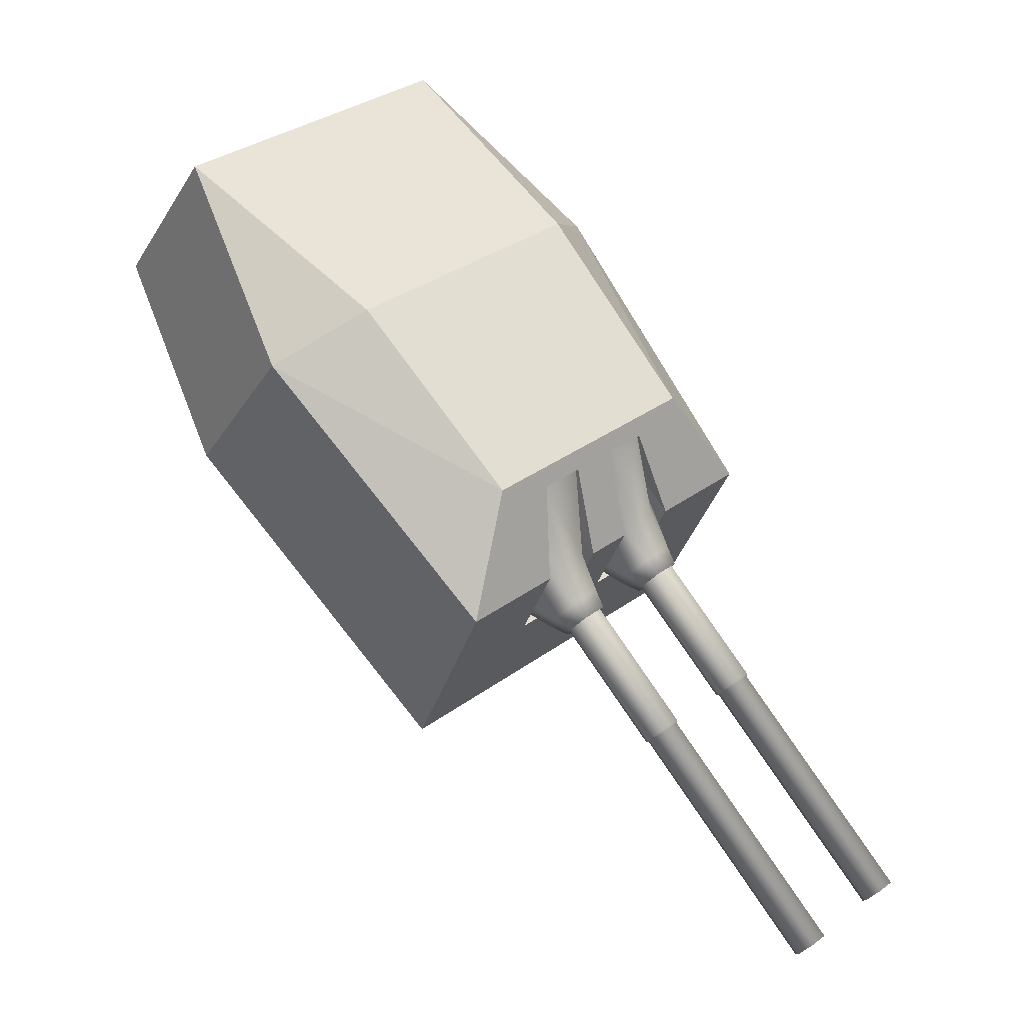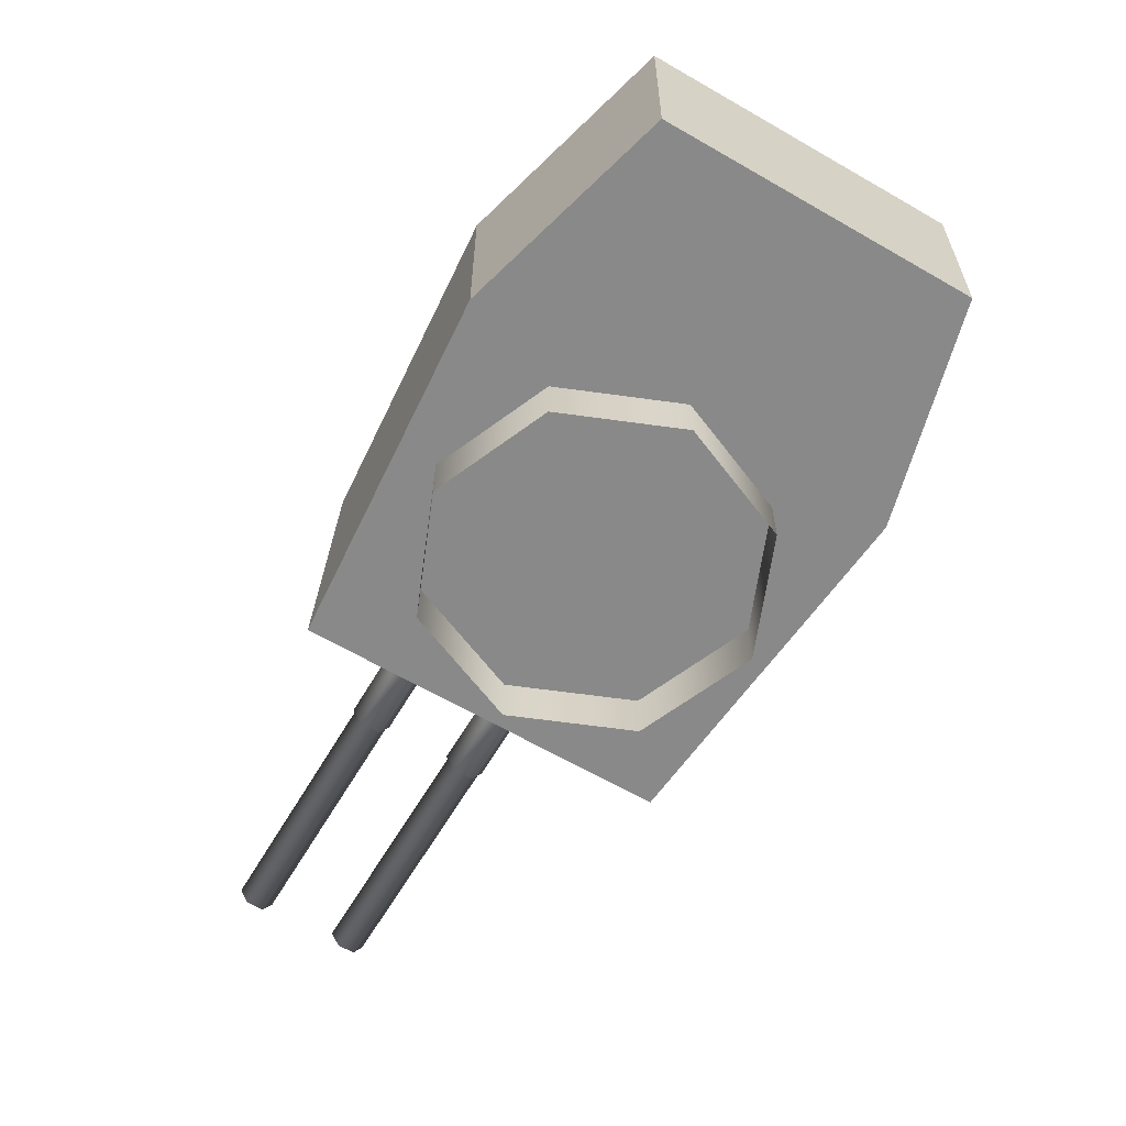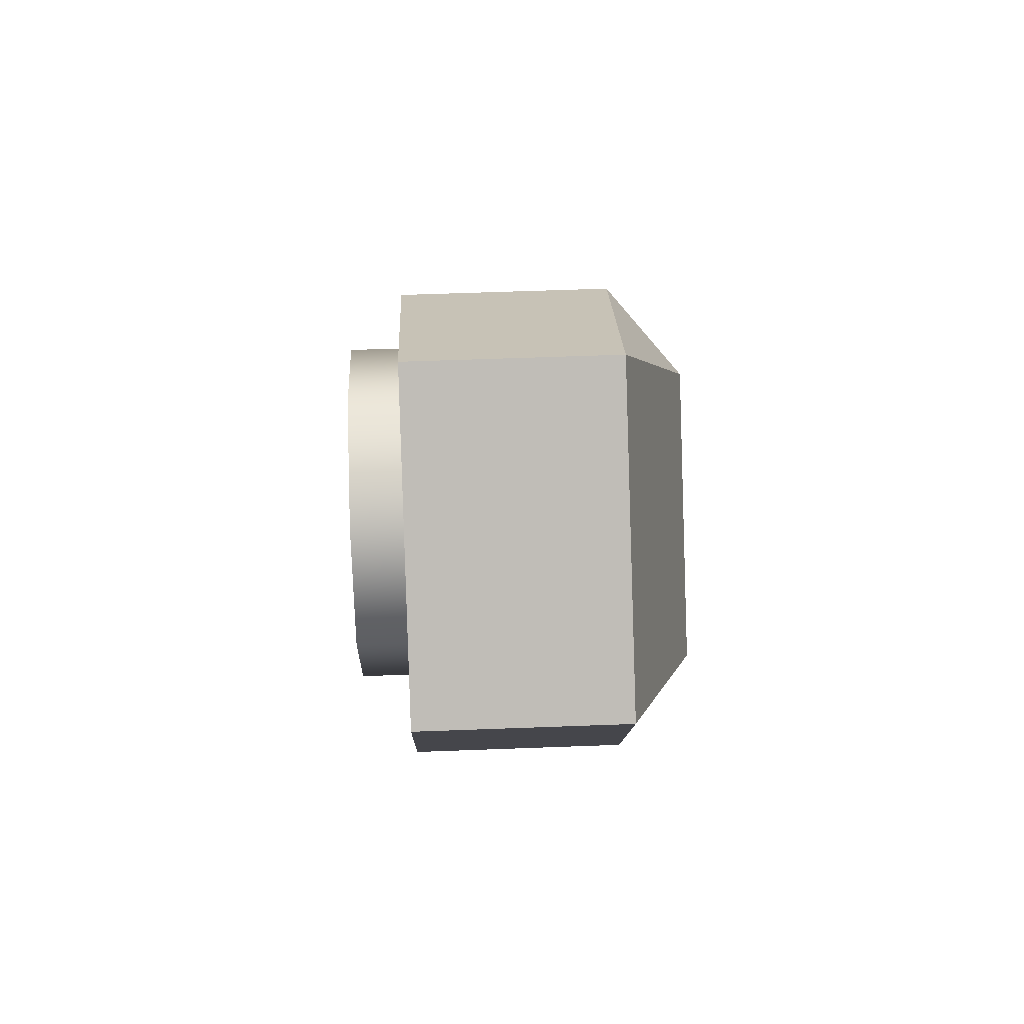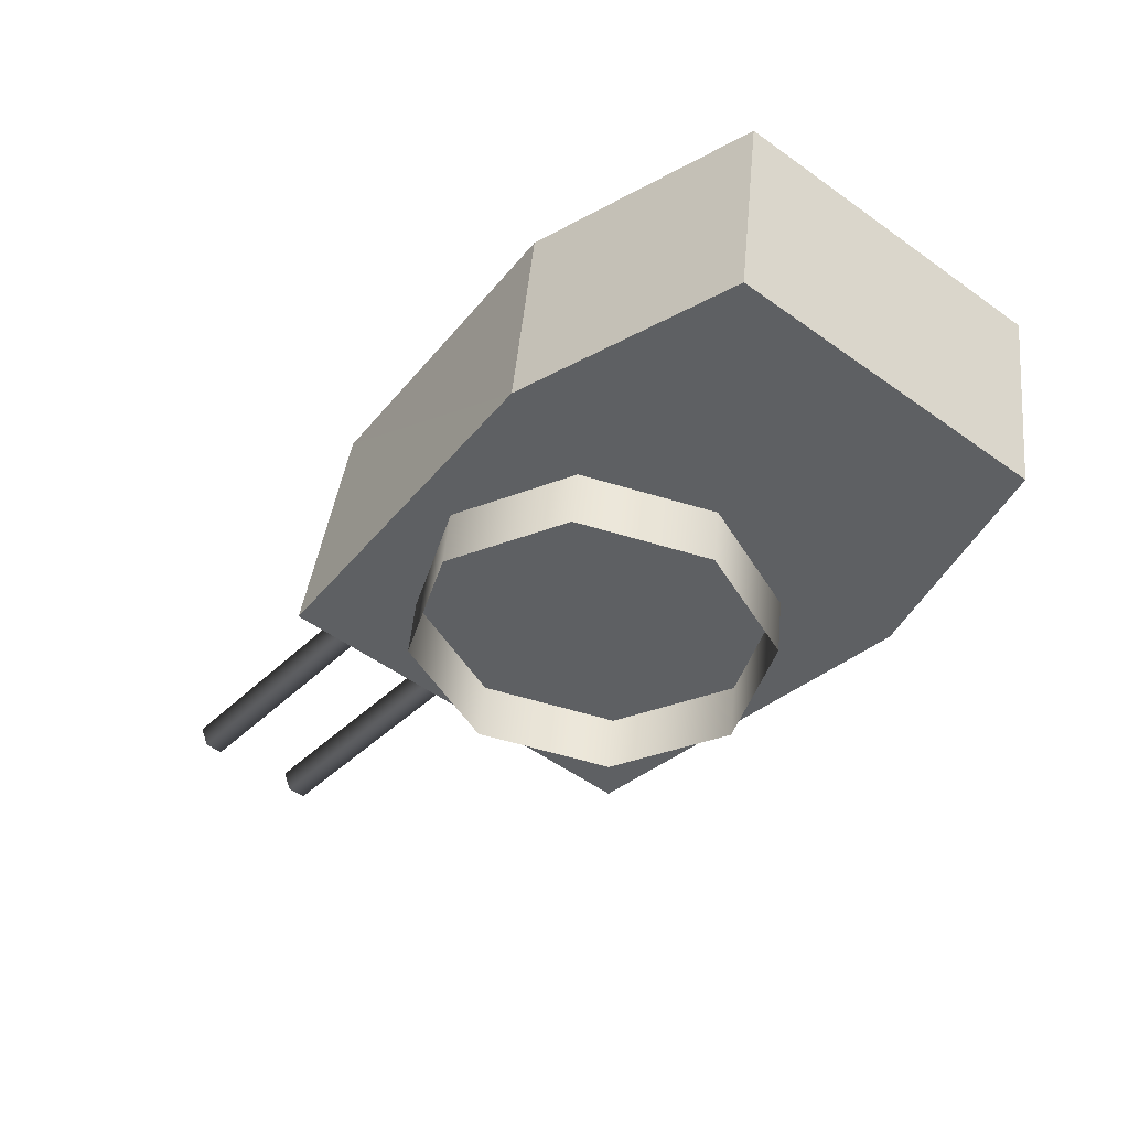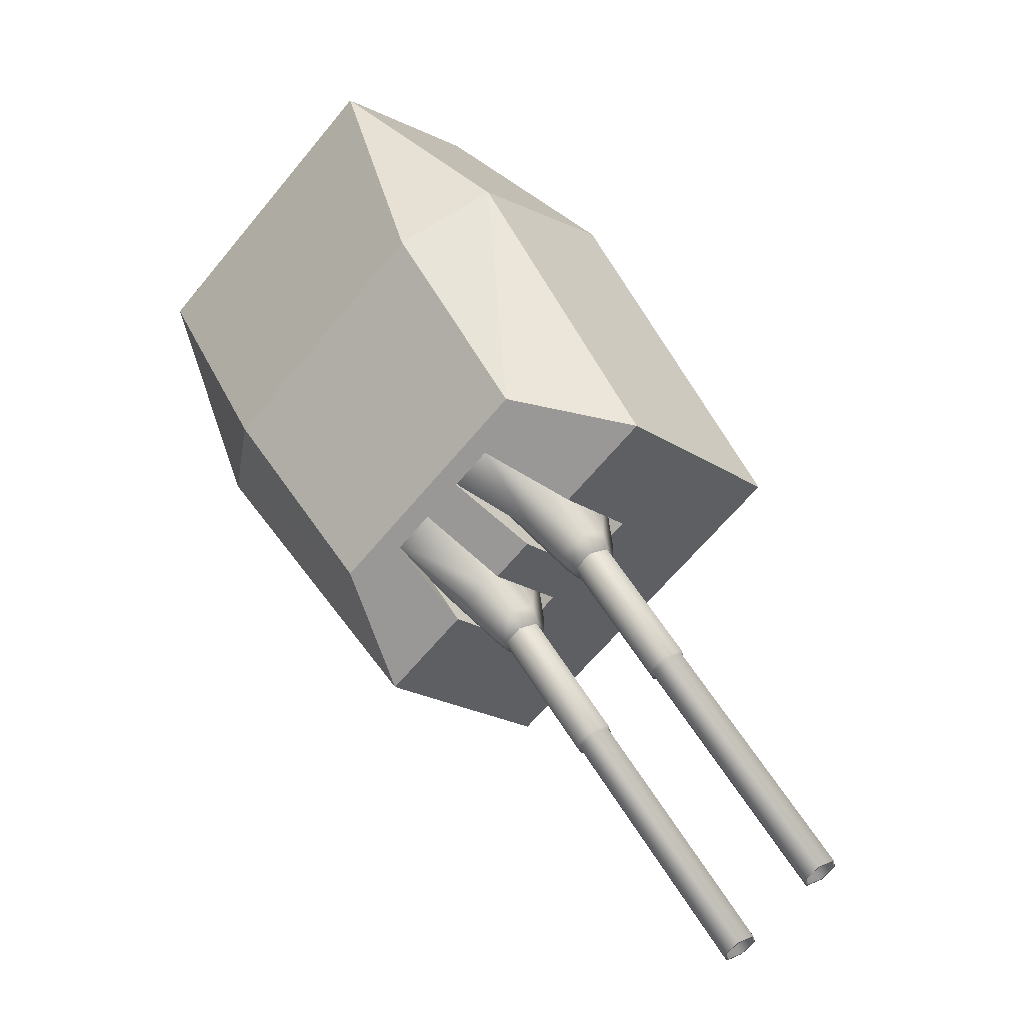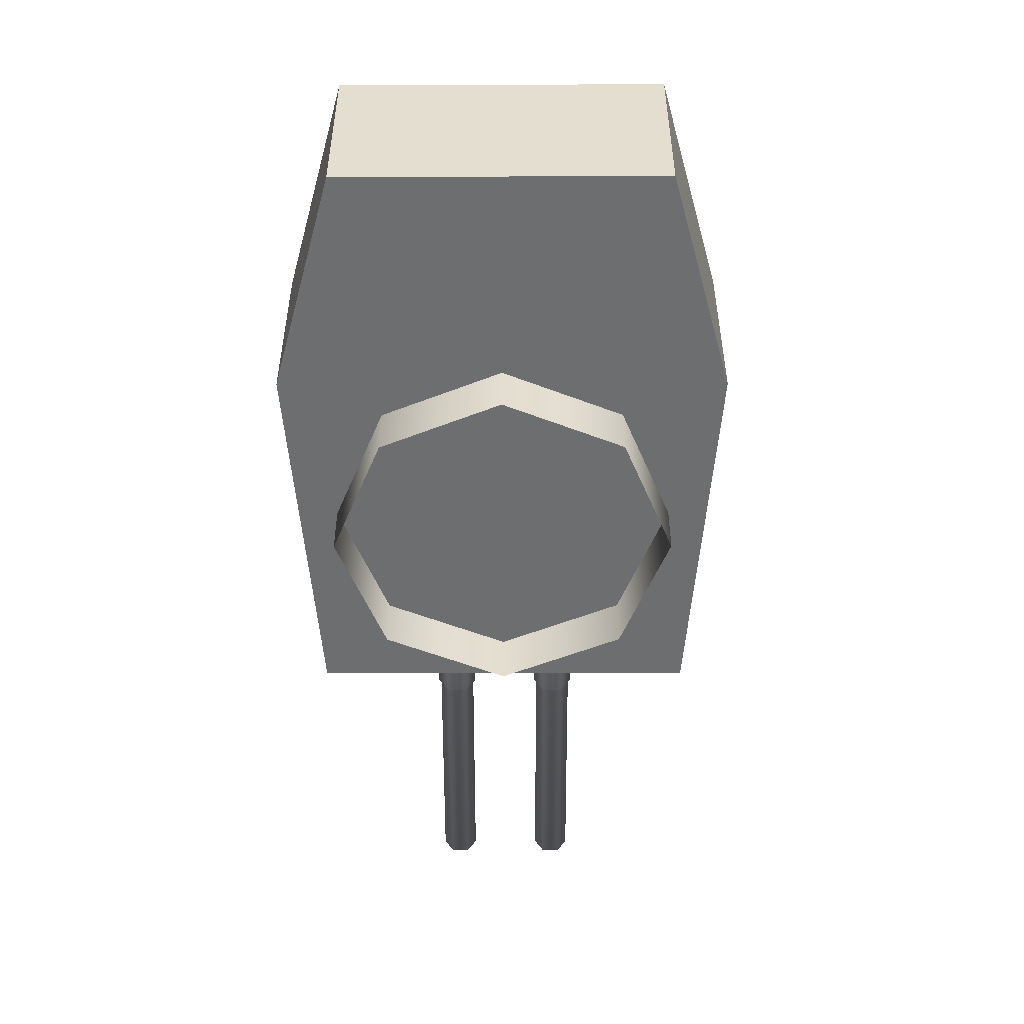
<metadata>
{"format":"obj","ext":"obj","renderer":"f3d","projection":"perspective","resolution":1024,"background":"white","views":[{"elev":-28.8,"azim":154.1,"up":"+Z"},{"elev":-63.0,"azim":8.4,"up":"+Y"},{"elev":55.8,"azim":87.7,"up":"+Z"},{"elev":47.4,"azim":5.2,"up":"+Z"},{"elev":-9.1,"azim":-144.4,"up":"+Z"},{"elev":-54.3,"azim":39.0,"up":"+Y"}]}
</metadata>
<code>
o Gun_Z39_main_barrel_Circle.005
v 40.28 6.756 -1.625
v 40.81 6.729 -1.341
v 40.1 6.606 -1.936
v 40.71 6.299 -1.466
v 40.18 6.382 -2.01
v 39.85 6.606 -1.732
v 39.76 6.382 -1.67
v 39.76 6.189 -1.899
v 39.84 6.072 -1.749
v 40.79 7.284 -1.056
v 40.19 6.299 -1.047
v 40.29 6.729 -0.921
v 40.09 5.869 -1.173
v 40.08 6.072 -1.942
v 40.6 5.869 -1.59
v 40.08 6.756 -1.462
v 40.42 7.284 -0.7552
v 39.69 6.388 -1.835
v 39.77 6.588 -1.885
v 40.03 6.388 -2.108
v 39.95 6.189 -2.054
v 39.97 6.588 -2.049
v 37.54 6.254 -4.975
v 39.8 6.254 -1.923
v 39.92 6.254 -2.02
v 37.54 6.523 -4.975
v 39.98 6.388 -2.069
v 39.92 6.523 -2.02
v 37.36 6.388 -4.83
v 39.8 6.523 -1.923
v 39.74 6.388 -1.875
v 37.42 6.254 -4.878
v 37.6 6.388 -5.024
v 37.42 6.523 -4.878
v 37.34 6.388 -4.815
v 37.55 6.234 -4.983
v 37.55 6.543 -4.983
v 37.41 6.234 -4.871
v 37.62 6.388 -5.039
v 37.41 6.543 -4.871
v 38.96 6.234 -2.951
v 39.17 6.388 -3.119
v 38.96 6.543 -2.951
v 38.89 6.388 -2.895
v 39.1 6.234 -3.063
v 39.1 6.543 -3.063
v 38.88 6.388 -2.868
v 39.12 6.215 -3.057
v 39.12 6.562 -3.057
v 38.96 6.215 -2.931
v 39.19 6.388 -3.12
v 38.96 6.562 -2.931
v 39.79 6.215 -1.895
v 40.03 6.388 -2.083
v 39.79 6.562 -1.895
v 39.72 6.388 -1.832
v 39.95 6.215 -2.021
v 39.95 6.562 -2.021
v 39.29 6.756 -0.8244
v 39.02 6.606 -1.064
v 39.45 6.729 -0.2424
v 38.93 6.382 -1.004
v 39.35 6.299 -0.3717
v 39.27 6.606 -1.268
v 39.13 6.189 -1.391
v 39.35 6.382 -1.344
v 39.26 6.072 -1.279
v 39.73 7.284 -0.2058
v 39.87 6.299 -0.7904
v 39.97 6.729 -0.6626
v 39.02 6.072 -1.086
v 39.77 5.869 -0.9182
v 39.25 5.869 -0.501
v 39.49 6.756 -0.9879
v 40.11 7.284 -0.5068
v 39.21 6.388 -1.443
v 38.87 6.388 -1.17
v 39.14 6.588 -1.381
v 38.94 6.189 -1.235
v 38.94 6.588 -1.218
v 39.1 6.254 -1.355
v 36.59 6.254 -4.213
v 38.98 6.254 -1.258
v 38.92 6.388 -1.209
v 36.59 6.523 -4.213
v 38.98 6.523 -1.258
v 39.1 6.523 -1.355
v 36.77 6.388 -4.359
v 39.16 6.388 -1.404
v 36.71 6.254 -4.31
v 36.53 6.388 -4.164
v 36.71 6.523 -4.31
v 36.79 6.388 -4.373
v 36.52 6.388 -4.149
v 36.58 6.543 -4.205
v 36.72 6.234 -4.317
v 36.72 6.543 -4.317
v 38.27 6.234 -2.398
v 36.58 6.234 -4.205
v 38.06 6.388 -2.23
v 38.27 6.543 -2.398
v 38.34 6.388 -2.454
v 38.13 6.234 -2.286
v 38.13 6.543 -2.286
v 38.37 6.388 -2.454
v 38.13 6.215 -2.266
v 38.13 6.562 -2.266
v 38.06 6.388 -2.203
v 38.29 6.562 -2.392
v 39.13 6.215 -1.355
v 38.29 6.215 -2.392
v 38.89 6.388 -1.166
v 39.13 6.562 -1.355
v 39.2 6.388 -1.418
v 38.97 6.215 -1.229
v 38.97 6.562 -1.229
v 41.2 6.722 -2.417
v 43.36 4.837 -0.1689
v 40.91 4.837 -2.721
v 44.28 6.722 1.886
v 43.07 4.837 2.856
v 44.28 4.837 1.886
v 40.38 7.27 -0.84
v 40.31 6.722 -0.9382
v 39.94 6.722 -1.399
v 41.71 4.837 1.164
v 43.36 6.722 -0.1689
v 42.68 7.386 0.2691
v 41.25 7.386 -1.344
v 43.07 6.722 2.856
v 41.65 7.386 1.094
v 40.42 6.722 -1.786
v 41.25 7.386 -1.344
v 41.2 6.722 -2.417
v 40.91 4.837 -2.721
v 40.14 4.837 -2.101
v 39.76 6.722 -1.255
v 40.47 7.386 -0.7208
v 39.94 6.722 -1.399
v 39.67 4.837 -1.72
v 39.5 4.837 -1.58
v 39.82 5.929 -1.534
v 40.14 4.837 -2.101
v 39.67 4.837 -1.72
v 40.79 7.386 -0.9747
v 40.72 7.27 -1.117
v 40.79 6.722 -1.325
v 40.77 7.27 -1.063
v 40.12 5.929 -1.171
v 40.42 6.722 -1.786
v 40.59 5.929 -1.555
v 40.3 5.929 -1.919
v 40.42 7.27 -0.7854
v 40.06 4.837 2.496
v 38.32 6.722 -0.09367
v 38.08 4.837 -0.4388
v 41.87 6.722 3.826
v 41.87 4.837 3.826
v 39.95 6.722 -0.6502
v 40.03 7.27 -0.5612
v 39.58 6.722 -1.111
v 40.06 6.722 2.496
v 40.63 7.386 1.919
v 39.36 7.386 0.1792
v 39.36 7.386 0.1792
v 39.1 6.722 -0.7241
v 38.32 6.722 -0.09367
v 40.3 7.386 -0.5824
v 38.08 4.837 -0.4388
v 38.85 4.837 -1.059
v 40.13 7.386 -0.444
v 39.58 6.722 -1.111
v 39.32 4.837 -1.44
v 38.85 4.837 -1.059
v 39.47 5.929 -1.249
v 39.32 4.837 -1.44
v 39.81 7.386 -0.1901
v 39.69 7.27 -0.2839
v 39.47 6.722 -0.2631
v 39.1 6.722 -0.7241
v 39.76 5.929 -0.8857
v 39.29 5.929 -0.5014
v 38.99 5.929 -0.865
v 40.08 7.27 -0.5067
v 39.73 7.27 -0.2294
v 39.5 4.837 -1.58
v 40.79 7.386 -0.9747
v 40.3 7.386 -0.5824
v 40.47 7.386 -0.7208
v 39.81 7.386 -0.1901
v 40.13 7.386 -0.444
v 42.03 4.864 -1.017
v 40.94 4.291 -1.611
v 40.94 4.864 -1.611
v 41.79 4.864 1.261
v 42.38 4.291 0.1727
v 42.38 4.864 0.1727
v 39.75 4.291 -1.261
v 39.75 4.864 -1.261
v 42.03 4.291 -1.017
v 39.16 4.291 -0.1728
v 39.51 4.864 1.017
v 39.16 4.864 -0.1728
v 40.6 4.291 1.61
v 40.6 4.864 1.61
v 39.51 4.291 1.017
v 41.79 4.291 1.261
f 117 118 119
f 120 121 122
f 123 124 125
f 122 126 118
f 126 119 118
f 127 122 118
f 120 127 128
f 127 129 128
f 130 128 131
f 132 133 134
f 129 131 128
f 132 135 136
f 137 138 139
f 137 140 141
f 142 143 144
f 123 145 146
f 146 147 148
f 125 149 142
f 150 151 147
f 142 151 152
f 146 153 123
f 124 148 147
f 154 155 156
f 121 157 158
f 159 160 161
f 126 158 154
f 156 126 154
f 158 162 154
f 157 163 162
f 162 164 155
f 130 163 157
f 165 166 167
f 164 131 168
f 169 166 170
f 171 137 172
f 173 137 141
f 174 175 176
f 177 160 178
f 178 179 180
f 181 161 175
f 180 182 183
f 182 175 183
f 184 178 160
f 185 184 159
f 117 127 118
f 120 130 121
f 123 153 124
f 122 121 126
f 126 186 119
f 127 120 122
f 127 117 129
f 130 120 128
f 132 187 133
f 129 168 131
f 132 134 135
f 137 188 138
f 137 139 140
f 142 152 143
f 123 189 145
f 146 150 147
f 125 124 149
f 150 152 151
f 142 149 151
f 146 148 153
f 147 151 124
f 151 149 124
f 124 153 148
f 154 162 155
f 121 130 157
f 159 184 160
f 126 121 158
f 156 186 126
f 158 157 162
f 162 163 164
f 130 131 163
f 165 190 166
f 164 163 131
f 169 167 166
f 171 188 137
f 173 172 137
f 174 183 175
f 177 191 160
f 178 185 179
f 181 159 161
f 180 179 182
f 182 181 175
f 184 185 178
f 181 182 159
f 182 179 159
f 179 185 159
f 1 2 3
f 2 4 5
f 6 1 3
f 7 8 9
f 10 2 1
f 11 12 7
f 13 14 15
f 12 16 6
f 4 15 5
f 10 16 17
f 16 12 17
f 13 7 9
f 6 18 7
f 7 13 11
f 5 15 14
f 5 3 2
f 7 12 6
f 19 20 18
f 18 21 8
f 14 8 21
f 3 20 22
f 6 22 19
f 5 21 20
f 23 24 25
f 26 27 28
f 29 30 31
f 32 31 24
f 33 25 27
f 34 28 30
f 32 35 29
f 33 36 23
f 34 37 26
f 23 38 32
f 26 39 33
f 29 40 34
f 36 41 38
f 37 42 39
f 35 43 40
f 38 44 35
f 39 45 36
f 40 46 37
f 41 47 44
f 42 48 45
f 43 49 46
f 41 48 50
f 46 51 42
f 44 52 43
f 48 53 50
f 49 54 51
f 47 55 52
f 50 56 47
f 51 57 48
f 52 58 49
f 59 60 61
f 61 62 63
f 59 64 60
f 65 66 67
f 68 59 61
f 69 66 70
f 71 72 73
f 70 64 74
f 63 62 73
f 74 68 75
f 74 75 70
f 72 67 66
f 76 64 66
f 66 69 72
f 62 71 73
f 62 61 60
f 66 64 70
f 77 78 76
f 79 76 65
f 71 65 67
f 60 77 62
f 64 80 60
f 62 79 71
f 81 82 83
f 84 85 86
f 87 88 89
f 89 90 81
f 83 91 84
f 86 92 87
f 93 90 88
f 82 94 91
f 95 92 85
f 96 82 90
f 94 85 91
f 97 88 92
f 98 99 96
f 100 95 94
f 101 93 97
f 102 96 93
f 103 94 99
f 104 97 95
f 105 98 102
f 106 100 103
f 107 101 104
f 98 106 103
f 108 104 100
f 109 102 101
f 110 106 111
f 112 107 108
f 113 105 109
f 114 111 105
f 115 108 106
f 116 109 107
f 6 16 1
f 7 18 8
f 13 9 14
f 10 1 16
f 6 19 18
f 19 22 20
f 18 20 21
f 14 9 8
f 3 5 20
f 6 3 22
f 5 14 21
f 23 32 24
f 26 33 27
f 29 34 30
f 32 29 31
f 33 23 25
f 34 26 28
f 32 38 35
f 33 39 36
f 34 40 37
f 23 36 38
f 26 37 39
f 29 35 40
f 36 45 41
f 37 46 42
f 35 44 43
f 38 41 44
f 39 42 45
f 40 43 46
f 41 50 47
f 42 51 48
f 43 52 49
f 41 45 48
f 46 49 51
f 44 47 52
f 48 57 53
f 49 58 54
f 47 56 55
f 50 53 56
f 51 54 57
f 52 55 58
f 59 74 64
f 65 76 66
f 71 67 72
f 74 59 68
f 76 78 64
f 77 80 78
f 79 77 76
f 71 79 65
f 60 80 77
f 64 78 80
f 62 77 79
f 81 90 82
f 84 91 85
f 87 92 88
f 89 88 90
f 83 82 91
f 86 85 92
f 93 96 90
f 82 99 94
f 95 97 92
f 96 99 82
f 94 95 85
f 97 93 88
f 98 103 99
f 100 104 95
f 101 102 93
f 102 98 96
f 103 100 94
f 104 101 97
f 105 111 98
f 106 108 100
f 107 109 101
f 98 111 106
f 108 107 104
f 109 105 102
f 110 115 106
f 112 116 107
f 113 114 105
f 114 110 111
f 115 112 108
f 116 113 109
f 192 193 194
f 195 196 197
f 194 198 199
f 197 200 192
f 201 202 203
f 204 195 205
f 198 203 199
f 206 205 202
f 192 200 193
f 195 207 196
f 194 193 198
f 197 196 200
f 201 206 202
f 204 207 195
f 198 201 203
f 206 204 205

</code>
